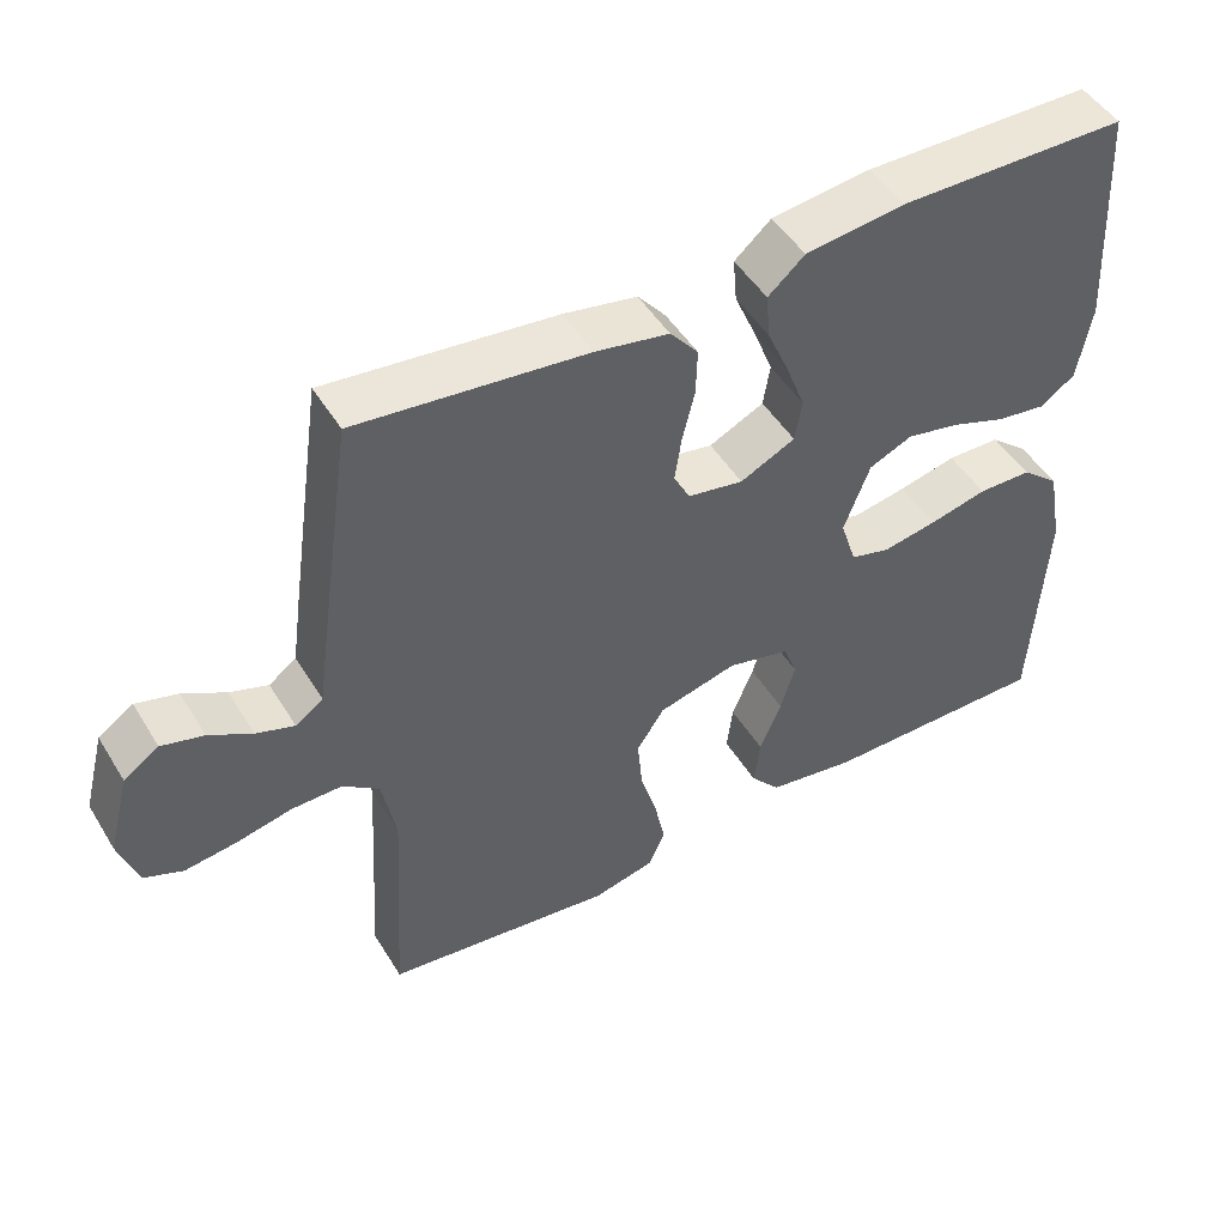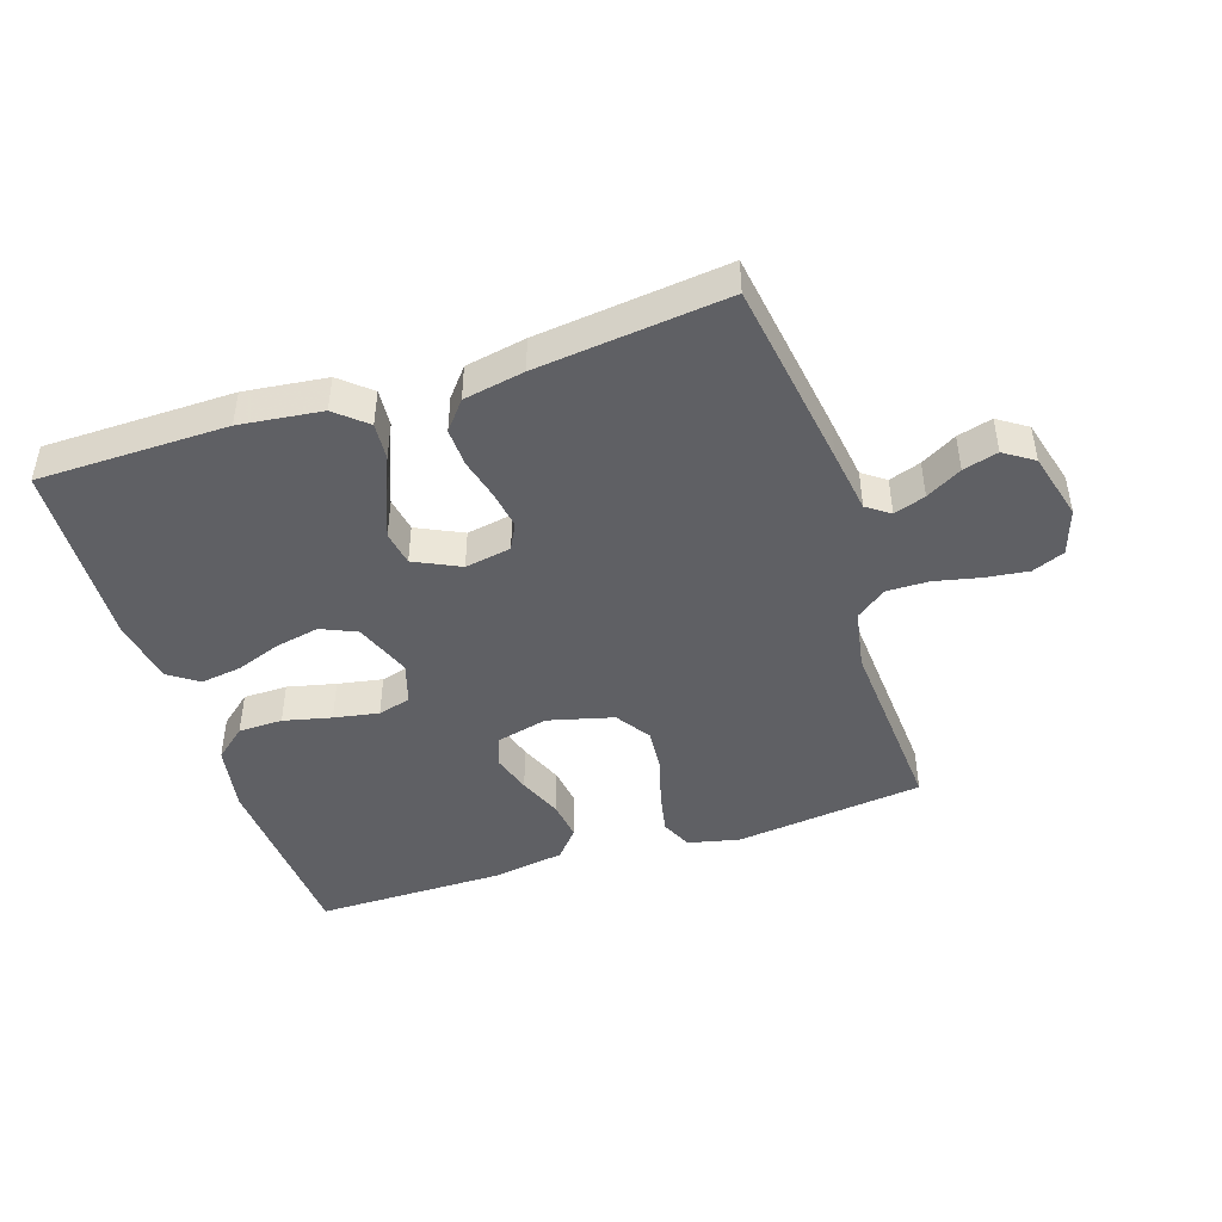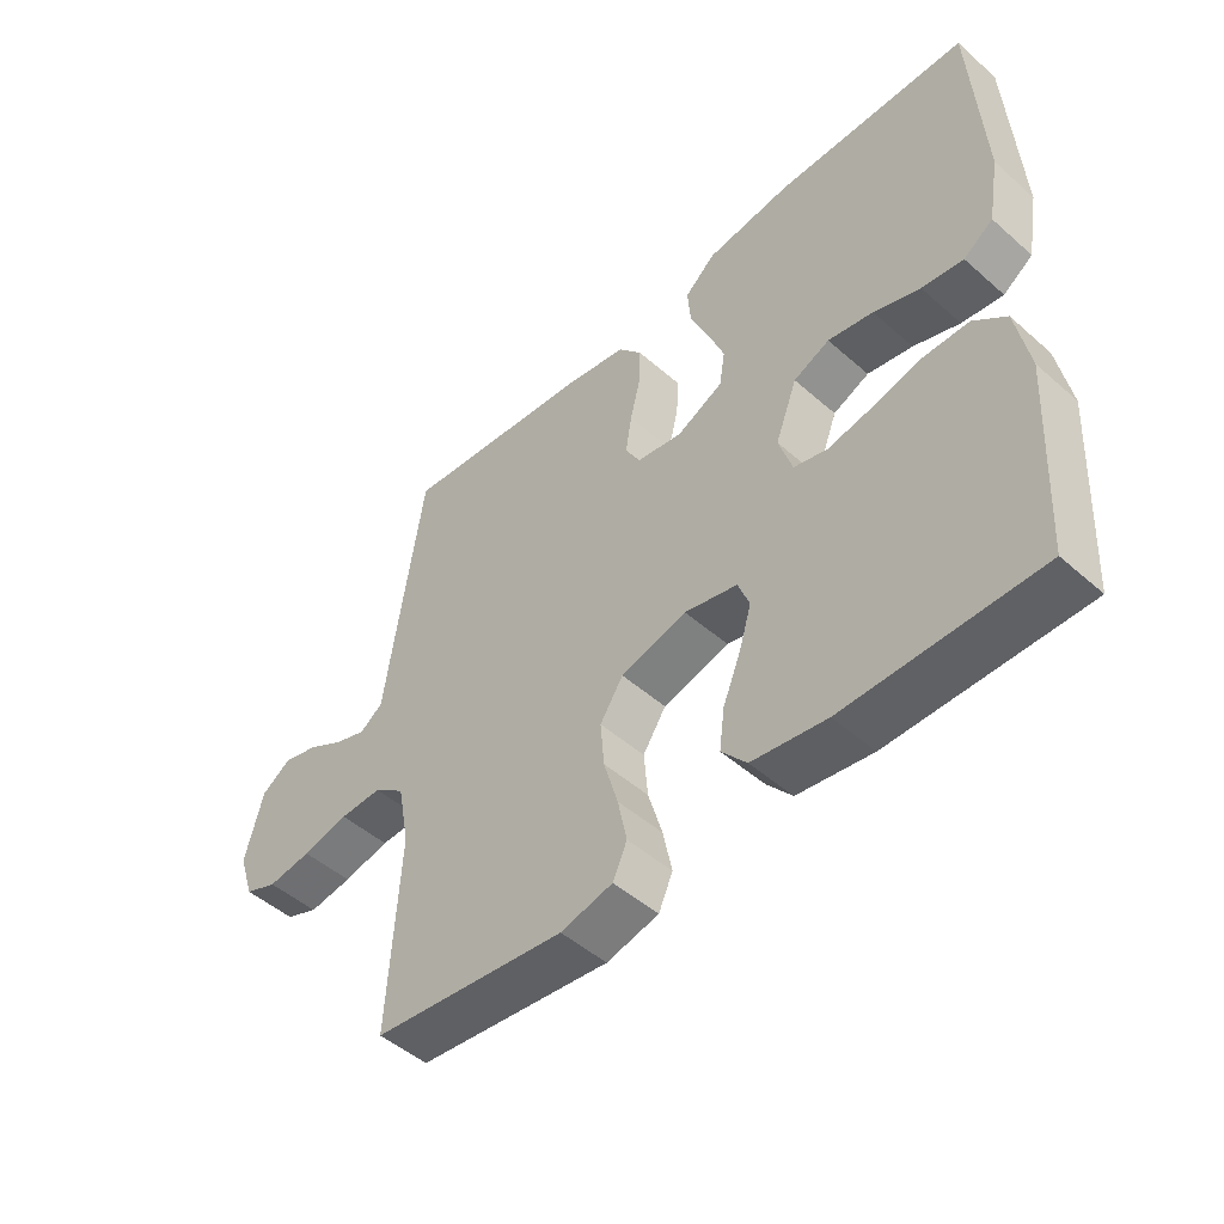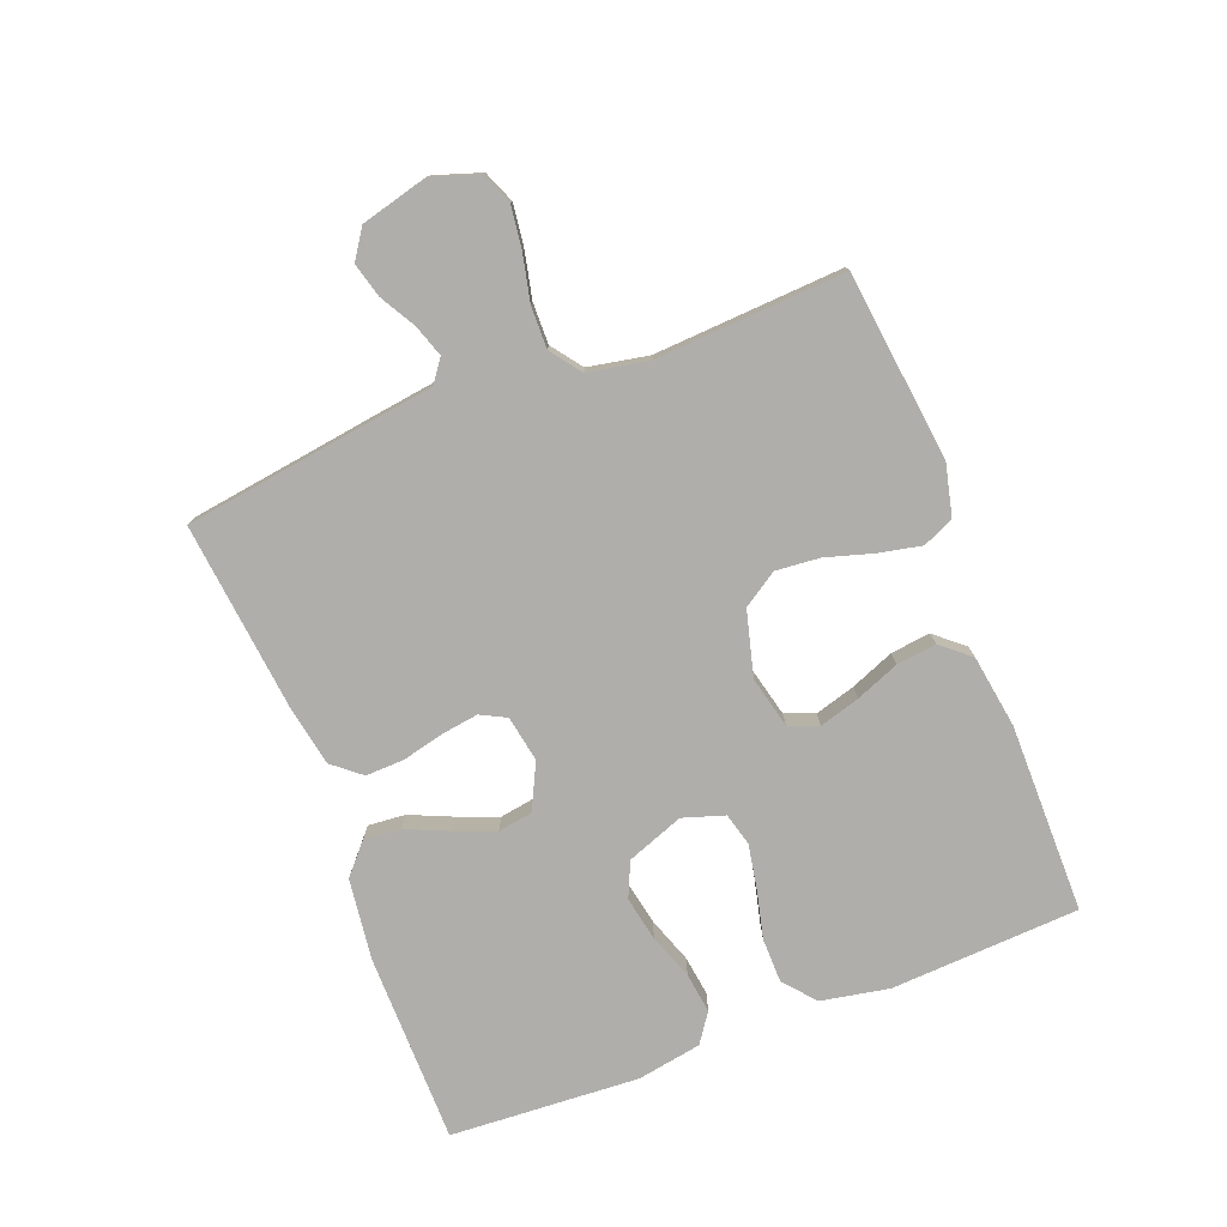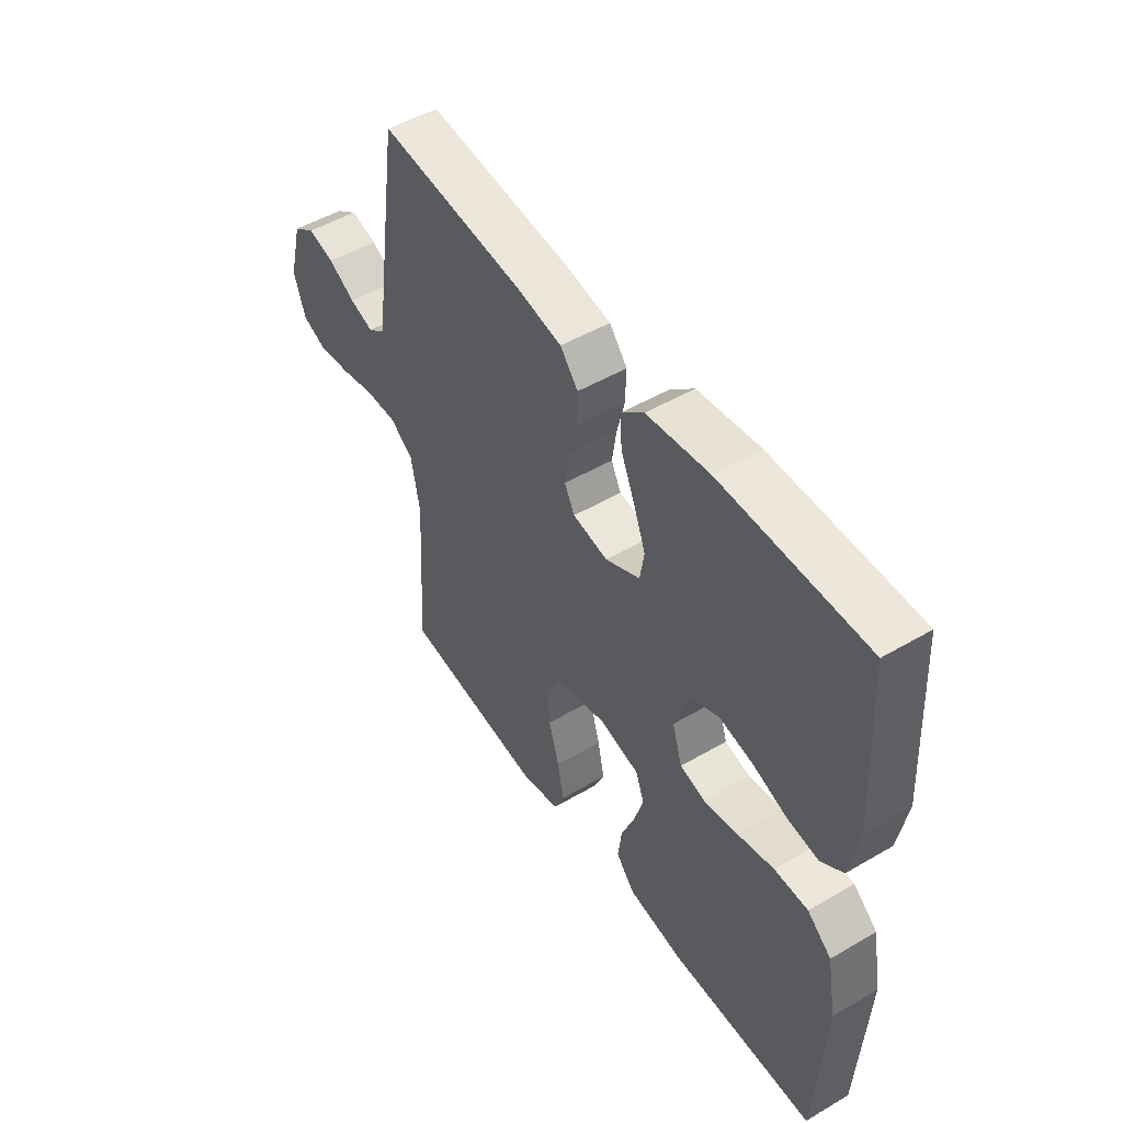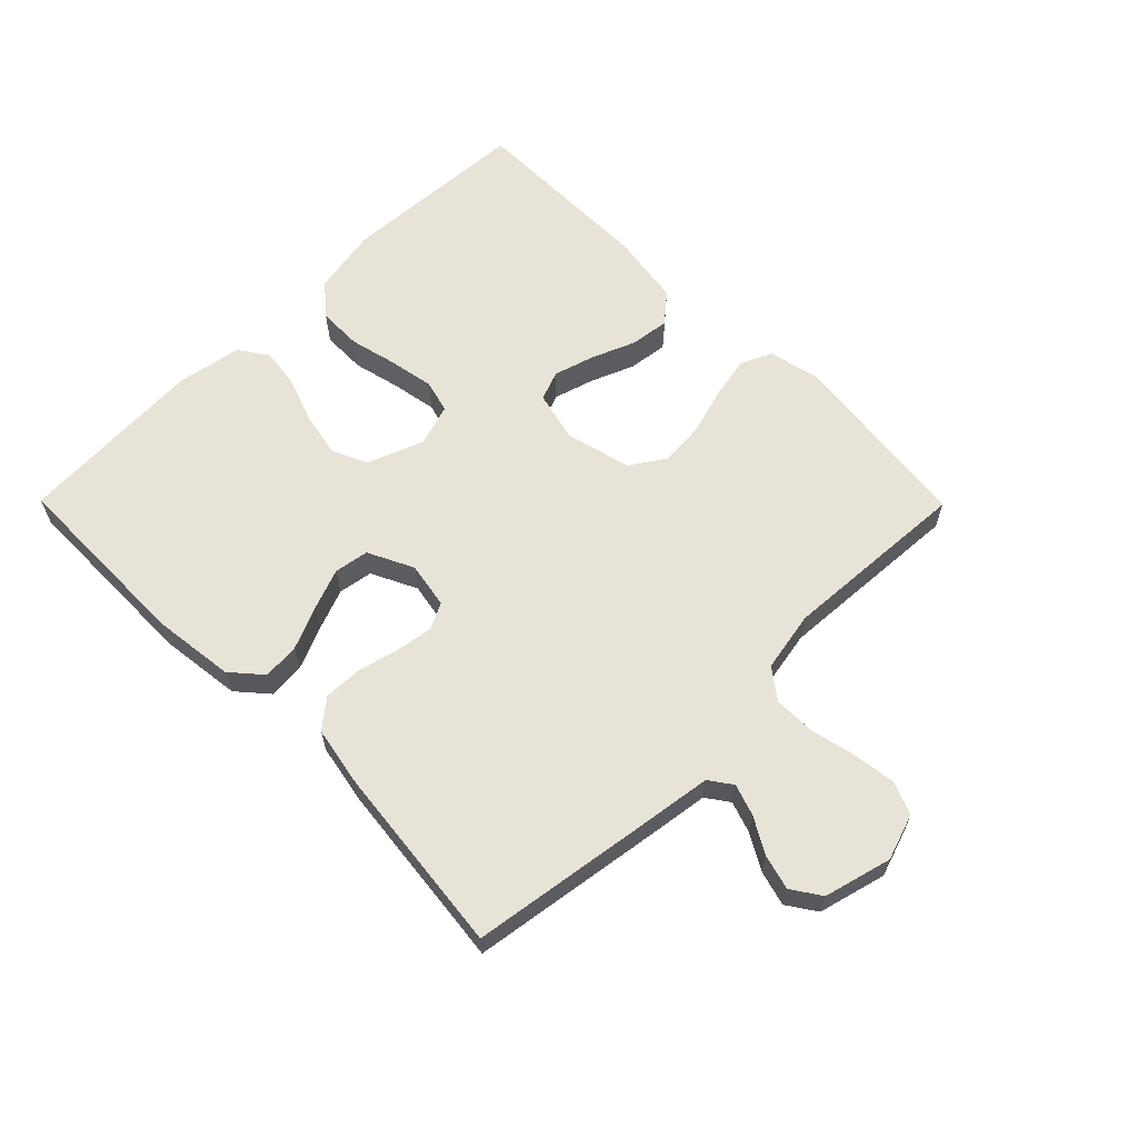
<metadata>
{"format":"obj","ext":"obj","renderer":"f3d","projection":"perspective","resolution":1024,"background":"white","views":[{"elev":48.5,"azim":149.7,"up":"+Z"},{"elev":-45.1,"azim":18.3,"up":"+Y"},{"elev":-48.9,"azim":-134.3,"up":"+Z"},{"elev":-77.7,"azim":111.0,"up":"+Y"},{"elev":49.6,"azim":-122.9,"up":"+Z"},{"elev":62.3,"azim":45.3,"up":"+Y"}]}
</metadata>
<code>
v -0.5 0.07 -0.5
v -0.517 0.07 -0.2
v -0.497 0.07 -0.092
v -0.447 0.07 -0.05
v -0.377 0.07 -0.049
v -0.301 0.07 -0.067
v -0.23 0.07 -0.08
v -0.178 0.07 -0.066
v -0.157 0.07 0
v -0.191 0.07 0.09
v -0.247 0.07 0.115
v -0.317 0.07 0.101
v -0.389 0.07 0.075
v -0.453 0.07 0.066
v -0.499 0.07 0.098
v -0.517 0.07 0.2
v -0.5 0.07 0.5
v -0.2 0.07 0.503
v -0.07 0.07 0.487
v -0.022 0.07 0.445
v -0.027 0.07 0.386
v -0.056 0.07 0.319
v -0.081 0.07 0.254
v -0.072 0.07 0.199
v 0 0.07 0.164
v 0.073 0.07 0.177
v 0.094 0.07 0.218
v 0.085 0.07 0.278
v 0.069 0.07 0.343
v 0.067 0.07 0.404
v 0.104 0.07 0.449
v 0.2 0.07 0.467
v 0.5 0.07 0.5
v 0.544 0.07 0.2
v 0.558 0.07 0.1
v 0.594 0.07 0.074
v 0.644 0.07 0.091
v 0.7 0.07 0.123
v 0.755 0.07 0.138
v 0.801 0.07 0.107
v 0.829 0.07 0
v 0.805 0.07 -0.073
v 0.754 0.07 -0.094
v 0.686 0.07 -0.085
v 0.614 0.07 -0.069
v 0.548 0.07 -0.068
v 0.5 0.07 -0.104
v 0.482 0.07 -0.2
v 0.5 0.07 -0.5
v 0.2 0.07 -0.536
v 0.119 0.07 -0.517
v 0.097 0.07 -0.468
v 0.111 0.07 -0.4
v 0.133 0.07 -0.325
v 0.139 0.07 -0.255
v 0.103 0.07 -0.2
v 0 0.07 -0.173
v -0.082 0.07 -0.193
v -0.1 0.07 -0.24
v -0.081 0.07 -0.304
v -0.053 0.07 -0.373
v -0.045 0.07 -0.436
v -0.084 0.07 -0.482
v -0.2 0.07 -0.5
v -0.5 0 -0.5
v -0.517 0 -0.2
v -0.497 0 -0.092
v -0.447 0 -0.05
v -0.377 0 -0.049
v -0.301 0 -0.067
v -0.23 0 -0.08
v -0.178 0 -0.066
v -0.157 0 0
v -0.191 0 0.09
v -0.247 0 0.115
v -0.317 0 0.101
v -0.389 0 0.075
v -0.453 0 0.066
v -0.499 0 0.098
v -0.517 0 0.2
v -0.5 0 0.5
v -0.2 0 0.503
v -0.07 0 0.487
v -0.022 0 0.445
v -0.027 0 0.386
v -0.056 0 0.319
v -0.081 0 0.254
v -0.072 0 0.199
v 0 0 0.164
v 0.073 0 0.177
v 0.094 0 0.218
v 0.085 0 0.278
v 0.069 0 0.343
v 0.067 0 0.404
v 0.104 0 0.449
v 0.2 0 0.467
v 0.5 0 0.5
v 0.544 0 0.2
v 0.558 0 0.1
v 0.594 0 0.074
v 0.644 0 0.091
v 0.7 0 0.123
v 0.755 0 0.138
v 0.801 0 0.107
v 0.829 0 0
v 0.805 0 -0.073
v 0.754 0 -0.094
v 0.686 0 -0.085
v 0.614 0 -0.069
v 0.548 0 -0.068
v 0.5 0 -0.104
v 0.482 0 -0.2
v 0.5 0 -0.5
v 0.2 0 -0.536
v 0.119 0 -0.517
v 0.097 0 -0.468
v 0.111 0 -0.4
v 0.133 0 -0.325
v 0.139 0 -0.255
v 0.103 0 -0.2
v 0 0 -0.173
v -0.082 0 -0.193
v -0.1 0 -0.24
v -0.081 0 -0.304
v -0.053 0 -0.373
v -0.045 0 -0.436
v -0.084 0 -0.482
v -0.2 0 -0.5
f 60 61 62 63
f 59 60 63 64
f 58 59 64 1
f 51 52 53 54
f 51 54 55
f 48 49 50 51
f 47 48 51 55
f 46 47 55 56
f 42 43 44 45
f 40 41 42 45
f 40 45 46
f 37 38 39 40
f 36 37 40 46
f 35 36 46 56
f 28 29 30 31
f 27 28 31 32
f 19 20 21 22
f 19 22 23
f 18 19 23
f 17 18 23 24
f 15 16 17 24
f 12 13 14 15
f 11 12 15 24
f 3 4 5 6
f 3 6 7
f 58 1 2 3
f 57 58 3 7
f 27 32 33 34
f 26 27 34 35
f 25 26 35 56
f 10 11 24 25
f 9 10 25 56
f 56 57 7 8
f 8 9 56
f 127 126 125 124
f 128 127 124 123
f 65 128 123 122
f 118 117 116 115
f 119 118 115
f 115 114 113 112
f 119 115 112 111
f 120 119 111 110
f 109 108 107 106
f 109 106 105 104
f 110 109 104
f 104 103 102 101
f 110 104 101 100
f 120 110 100 99
f 95 94 93 92
f 96 95 92 91
f 86 85 84 83
f 87 86 83
f 87 83 82
f 88 87 82 81
f 88 81 80 79
f 79 78 77 76
f 88 79 76 75
f 70 69 68 67
f 71 70 67
f 67 66 65 122
f 71 67 122 121
f 98 97 96 91
f 99 98 91 90
f 120 99 90 89
f 89 88 75 74
f 120 89 74 73
f 72 71 121 120
f 120 73 72
f 1 65 66 2
f 2 66 67 3
f 3 67 68 4
f 4 68 69 5
f 5 69 70 6
f 6 70 71 7
f 7 71 72 8
f 8 72 73 9
f 9 73 74 10
f 10 74 75 11
f 11 75 76 12
f 12 76 77 13
f 13 77 78 14
f 14 78 79 15
f 15 79 80 16
f 16 80 81 17
f 17 81 82 18
f 18 82 83 19
f 19 83 84 20
f 20 84 85 21
f 21 85 86 22
f 22 86 87 23
f 23 87 88 24
f 24 88 89 25
f 25 89 90 26
f 26 90 91 27
f 27 91 92 28
f 28 92 93 29
f 29 93 94 30
f 30 94 95 31
f 31 95 96 32
f 32 96 97 33
f 33 97 98 34
f 34 98 99 35
f 35 99 100 36
f 36 100 101 37
f 37 101 102 38
f 38 102 103 39
f 39 103 104 40
f 40 104 105 41
f 41 105 106 42
f 42 106 107 43
f 43 107 108 44
f 44 108 109 45
f 45 109 110 46
f 46 110 111 47
f 47 111 112 48
f 48 112 113 49
f 49 113 114 50
f 50 114 115 51
f 51 115 116 52
f 52 116 117 53
f 53 117 118 54
f 54 118 119 55
f 55 119 120 56
f 56 120 121 57
f 57 121 122 58
f 58 122 123 59
f 59 123 124 60
f 60 124 125 61
f 61 125 126 62
f 62 126 127 63
f 63 127 128 64
f 64 128 65 1

</code>
